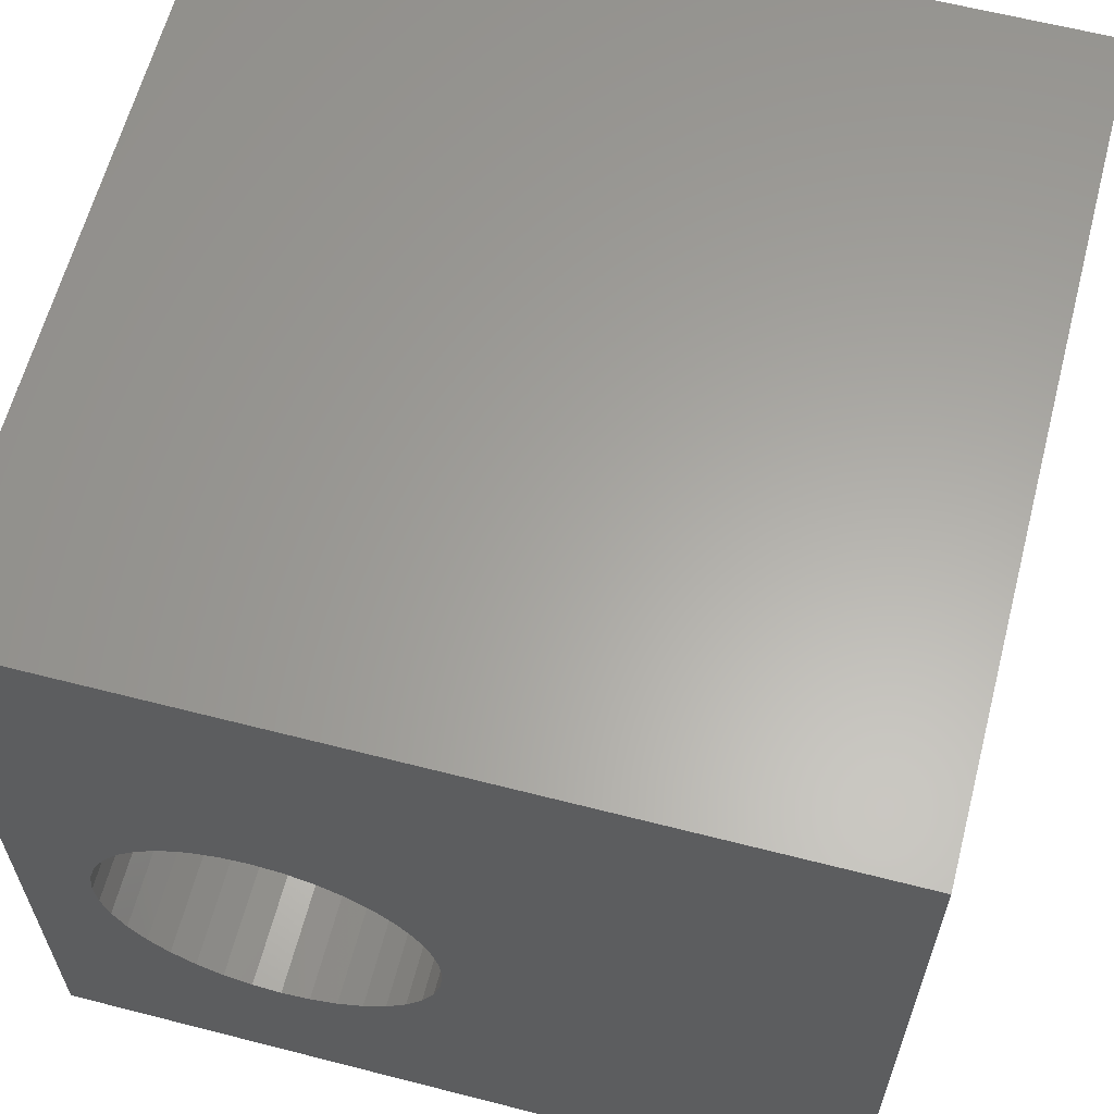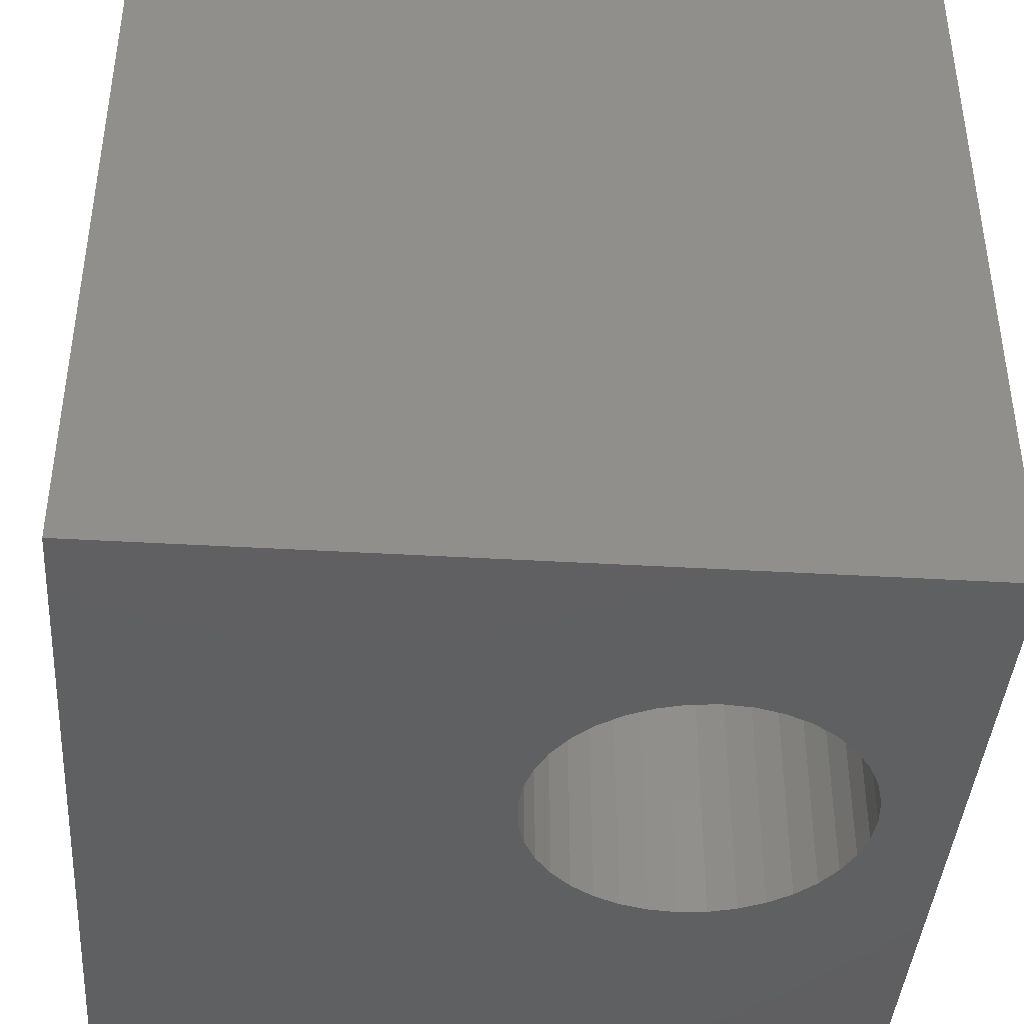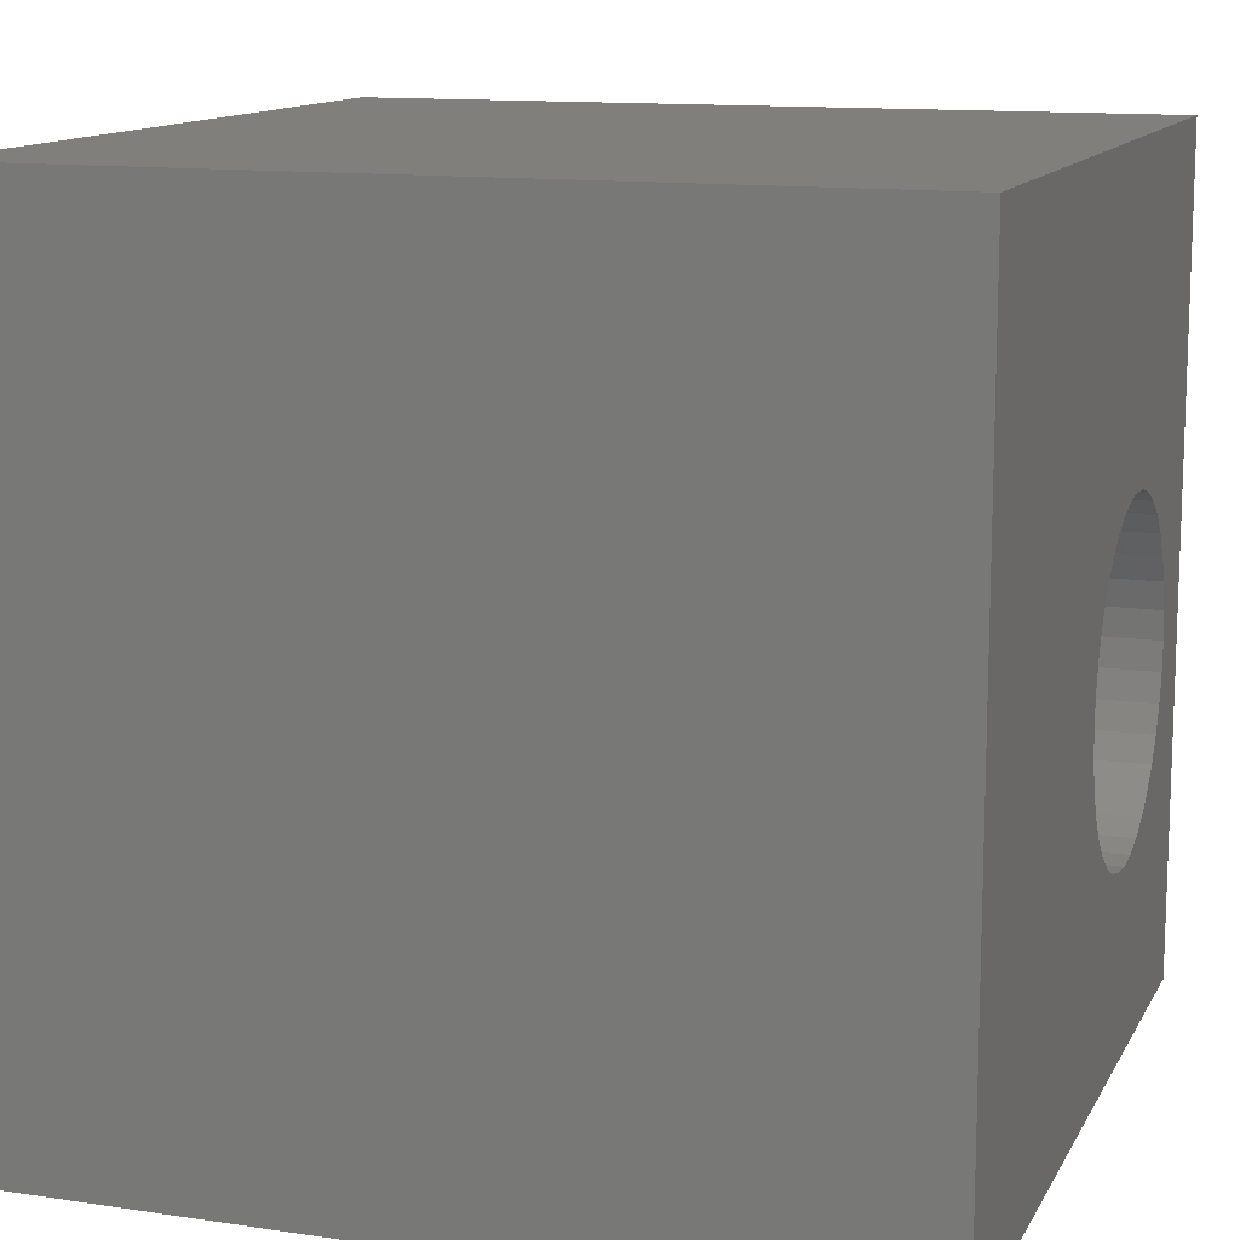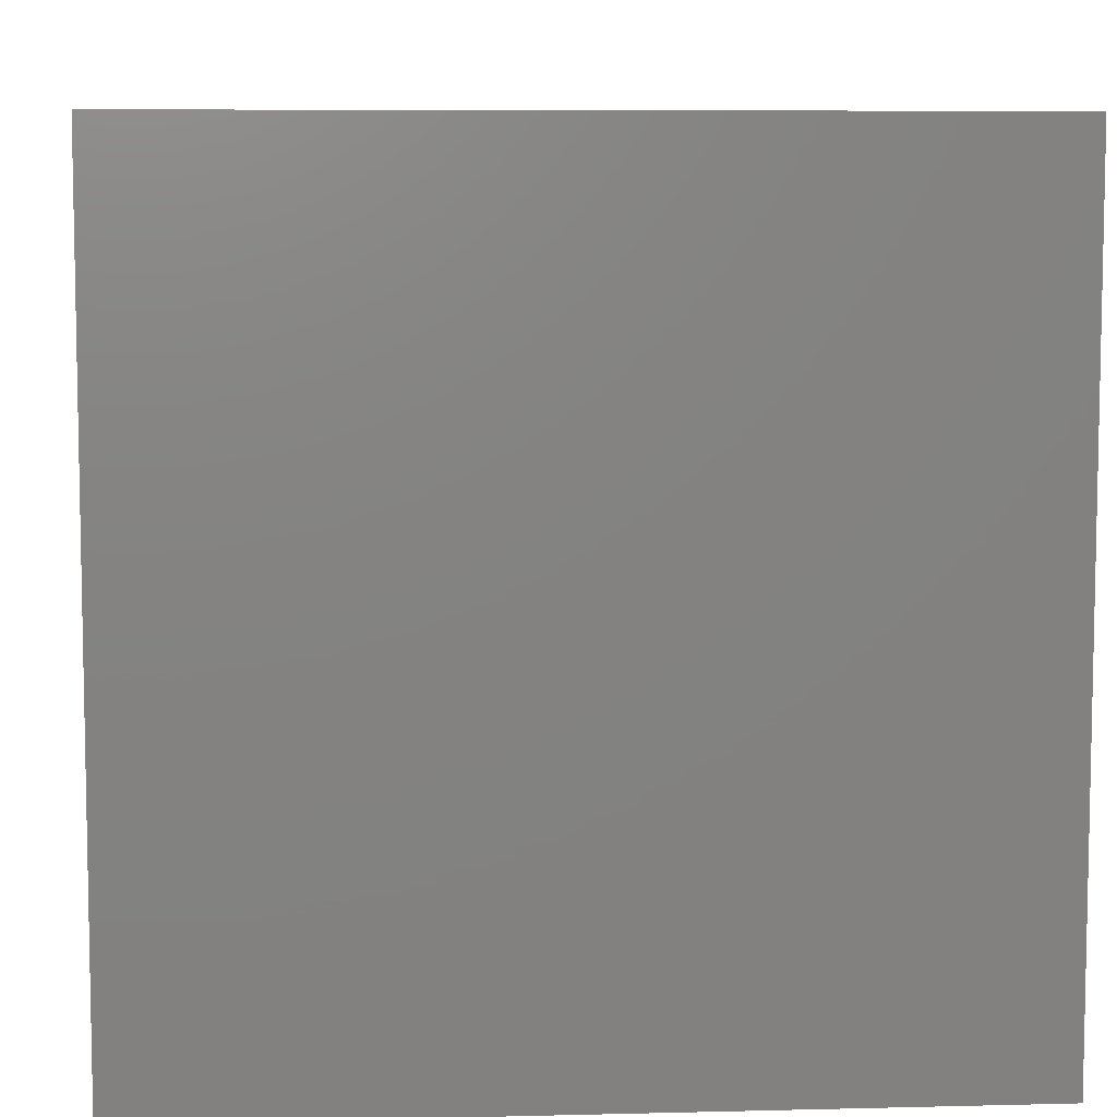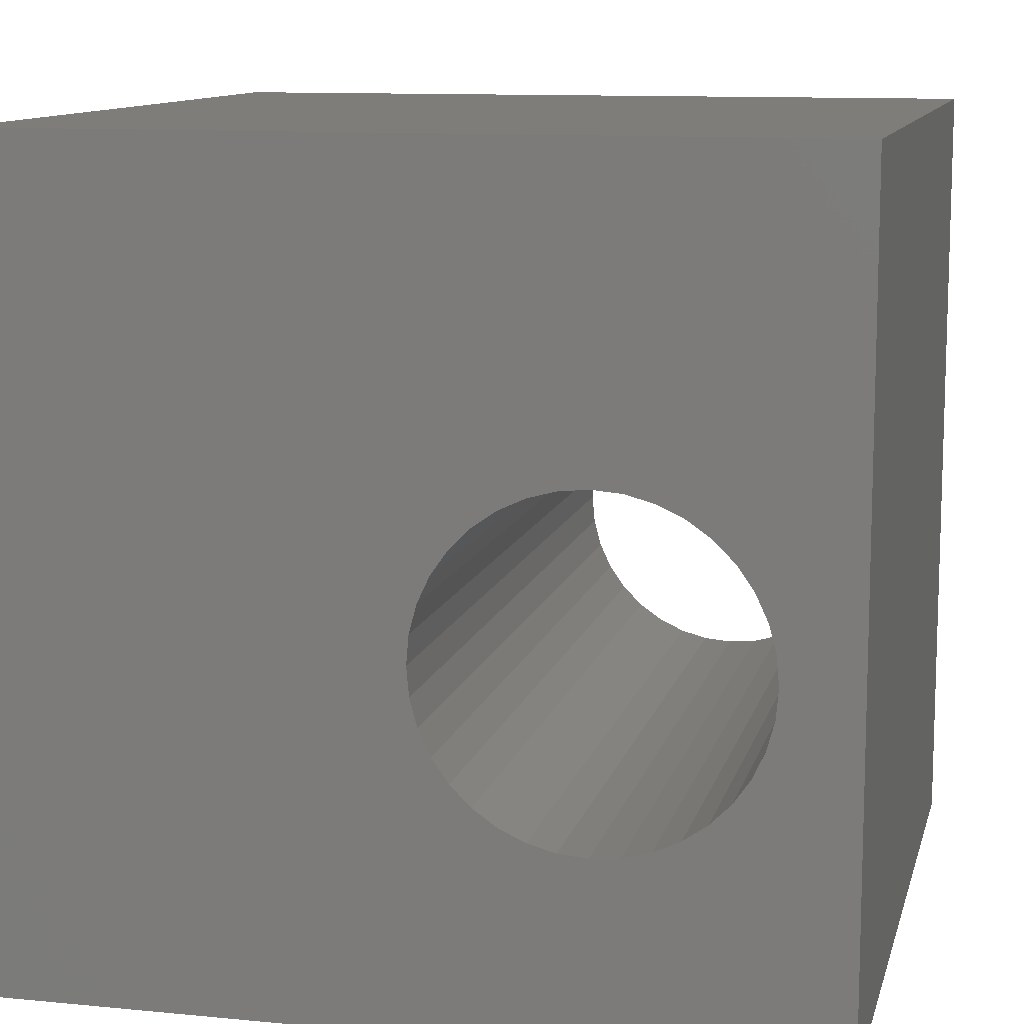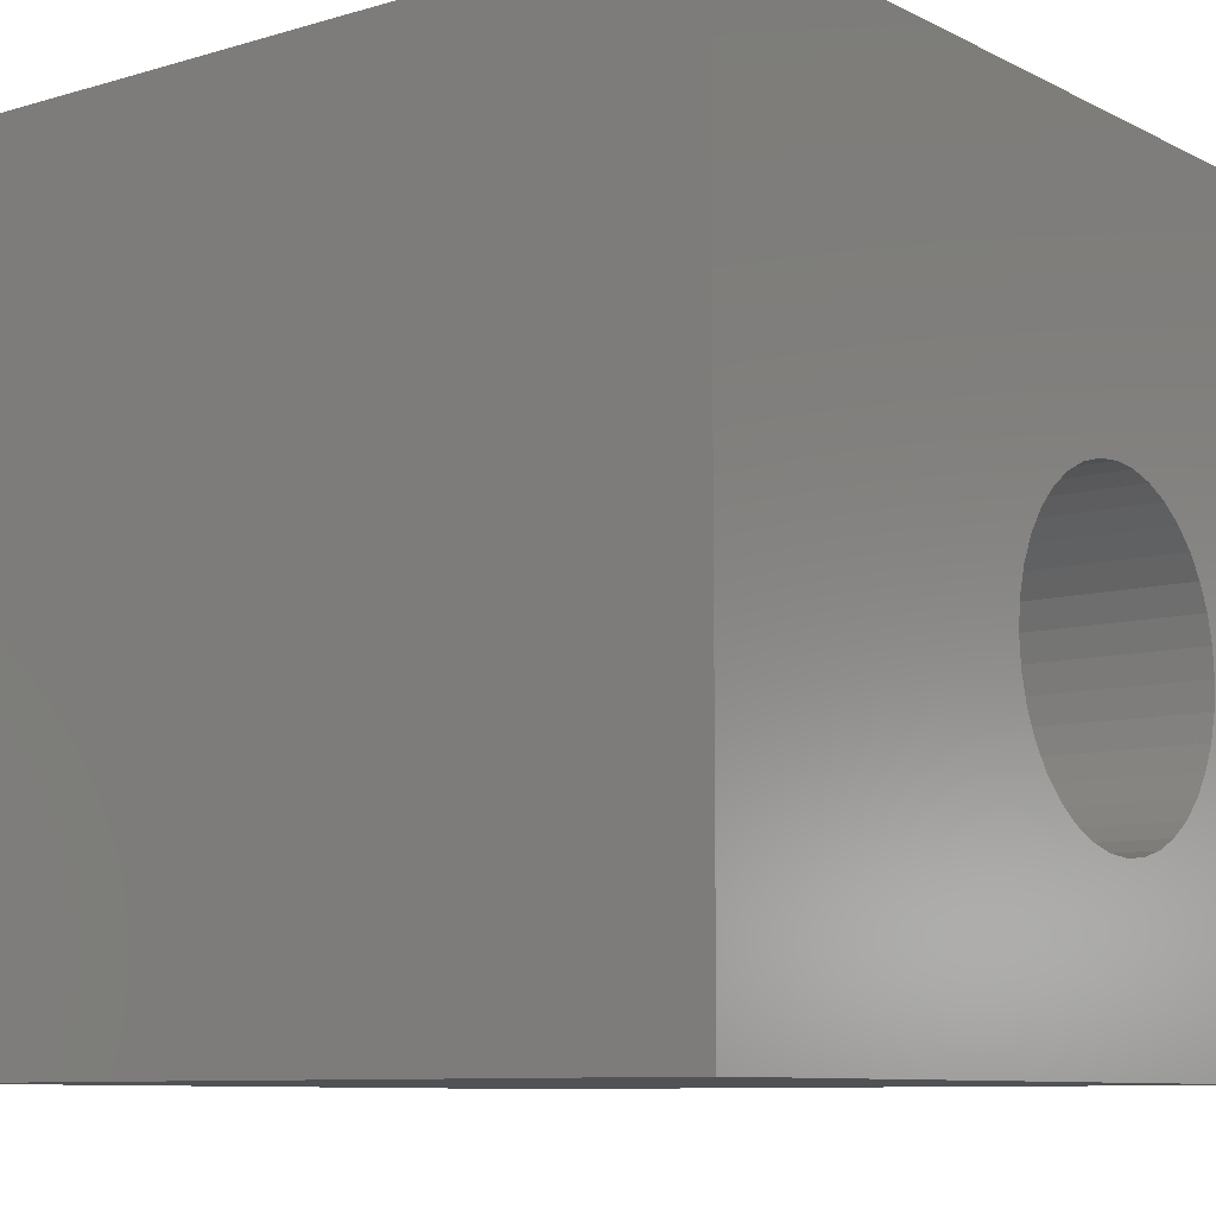
<metadata>
{"format":"stl","ext":"stl","renderer":"f3d","projection":"perspective","resolution":1024,"background":"white","views":[{"elev":62.2,"azim":-165.4,"up":"+Y"},{"elev":-41.1,"azim":-4.1,"up":"+Z"},{"elev":12.7,"azim":-71.0,"up":"+Y"},{"elev":7.4,"azim":-4.1,"up":"+Z"},{"elev":11.2,"azim":13.4,"up":"+Y"},{"elev":-9.1,"azim":-52.2,"up":"+Y"}]}
</metadata>
<code>
# stl→obj: 80 verts, 160 faces
v 0 10 10
v 0 10 0
v 0 0 10
v 0 0 0
v 8.806 3.242 10
v 8.602 2.952 10
v 10 0 10
v 8.956 3.564 10
v 10 10 10
v 9.048 4.613 10
v 9.079 4.26 10
v 9.048 3.907 10
v 8.352 2.701 10
v 8.061 2.498 10
v 7.739 2.348 10
v 8.602 5.568 10
v 8.806 5.278 10
v 8.956 4.956 10
v 7.397 6.264 10
v 7.739 6.173 10
v 7.397 2.256 10
v 7.043 2.225 10
v 6.69 2.256 10
v 6.347 2.348 10
v 6.026 2.498 10
v 5.735 2.701 10
v 5.484 2.952 10
v 5.281 3.242 10
v 5.131 3.564 10
v 5.735 5.819 10
v 6.026 6.023 10
v 8.061 6.023 10
v 8.352 5.819 10
v 5.131 4.956 10
v 5.281 5.278 10
v 5.484 5.568 10
v 6.347 6.173 10
v 6.69 6.264 10
v 7.043 6.295 10
v 5.039 3.907 10
v 5.008 4.26 10
v 5.039 4.613 10
v 10 10 0
v 10 0 0
v 8.061 2.498 0
v 7.739 2.348 0
v 7.397 2.256 0
v 9.079 4.26 0
v 9.048 4.613 0
v 8.956 4.956 0
v 7.739 6.173 0
v 8.061 6.023 0
v 8.352 5.819 0
v 6.347 6.173 0
v 6.026 6.023 0
v 8.806 5.278 0
v 8.602 5.568 0
v 7.397 6.264 0
v 7.043 6.295 0
v 6.69 6.264 0
v 5.735 5.819 0
v 5.484 5.568 0
v 5.281 5.278 0
v 5.039 3.907 0
v 5.131 3.564 0
v 5.281 3.242 0
v 5.484 2.952 0
v 5.735 2.701 0
v 6.026 2.498 0
v 6.347 2.348 0
v 6.69 2.256 0
v 7.043 2.225 0
v 8.352 2.701 0
v 8.602 2.952 0
v 8.806 3.242 0
v 5.131 4.956 0
v 5.039 4.613 0
v 5.008 4.26 0
v 8.956 3.564 0
v 9.048 3.907 0
f 1 2 3
f 3 2 4
f 5 6 7
f 5 7 8
f 9 10 11
f 9 11 7
f 7 11 12
f 7 12 8
f 6 13 7
f 7 13 14
f 7 14 15
f 16 17 9
f 9 17 18
f 9 18 10
f 19 20 9
f 15 21 7
f 7 21 22
f 7 22 3
f 3 22 23
f 23 24 3
f 3 24 25
f 3 25 26
f 26 27 3
f 3 27 28
f 3 28 29
f 1 30 31
f 20 32 9
f 9 32 33
f 9 33 16
f 34 35 1
f 1 35 36
f 1 36 30
f 31 37 1
f 1 37 38
f 1 38 9
f 9 38 39
f 9 39 19
f 29 40 3
f 3 40 41
f 3 41 1
f 1 41 42
f 1 42 34
f 43 9 44
f 44 9 7
f 45 44 46
f 46 44 47
f 44 48 43
f 43 48 49
f 43 49 50
f 51 43 52
f 52 43 53
f 2 54 55
f 50 56 43
f 43 56 57
f 43 57 53
f 51 58 43
f 43 58 59
f 43 59 2
f 2 59 60
f 2 60 54
f 55 61 2
f 2 61 62
f 2 62 63
f 64 65 4
f 4 65 66
f 66 67 4
f 4 67 68
f 4 68 69
f 69 70 4
f 4 70 71
f 4 71 44
f 44 71 72
f 44 72 47
f 45 73 44
f 44 73 74
f 44 74 75
f 63 76 2
f 2 76 77
f 2 77 4
f 4 77 78
f 4 78 64
f 75 79 44
f 44 79 80
f 44 80 48
f 9 43 1
f 1 43 2
f 44 7 4
f 4 7 3
f 80 11 48
f 48 11 10
f 48 10 49
f 49 10 18
f 49 18 50
f 50 18 17
f 50 17 56
f 56 17 16
f 56 16 57
f 57 16 33
f 57 33 53
f 53 33 32
f 53 32 52
f 52 32 20
f 52 20 51
f 51 20 19
f 51 19 58
f 58 19 39
f 58 39 59
f 59 39 38
f 59 38 60
f 60 38 37
f 60 37 54
f 54 37 31
f 54 31 55
f 55 31 30
f 55 30 61
f 61 30 36
f 61 36 62
f 62 36 35
f 62 35 63
f 63 35 34
f 63 34 76
f 76 34 42
f 76 42 77
f 77 42 41
f 77 41 78
f 78 41 40
f 78 40 64
f 64 40 29
f 64 29 65
f 65 29 28
f 65 28 66
f 66 28 27
f 66 27 67
f 67 27 26
f 67 26 68
f 68 26 25
f 68 25 69
f 69 25 24
f 69 24 70
f 70 24 23
f 70 23 71
f 71 23 22
f 71 22 72
f 72 22 21
f 72 21 47
f 47 21 15
f 47 15 46
f 46 15 14
f 46 14 45
f 45 14 13
f 45 13 73
f 73 13 6
f 73 6 74
f 74 6 5
f 74 5 75
f 75 5 8
f 75 8 79
f 79 8 12
f 79 12 80
f 80 12 11

</code>
